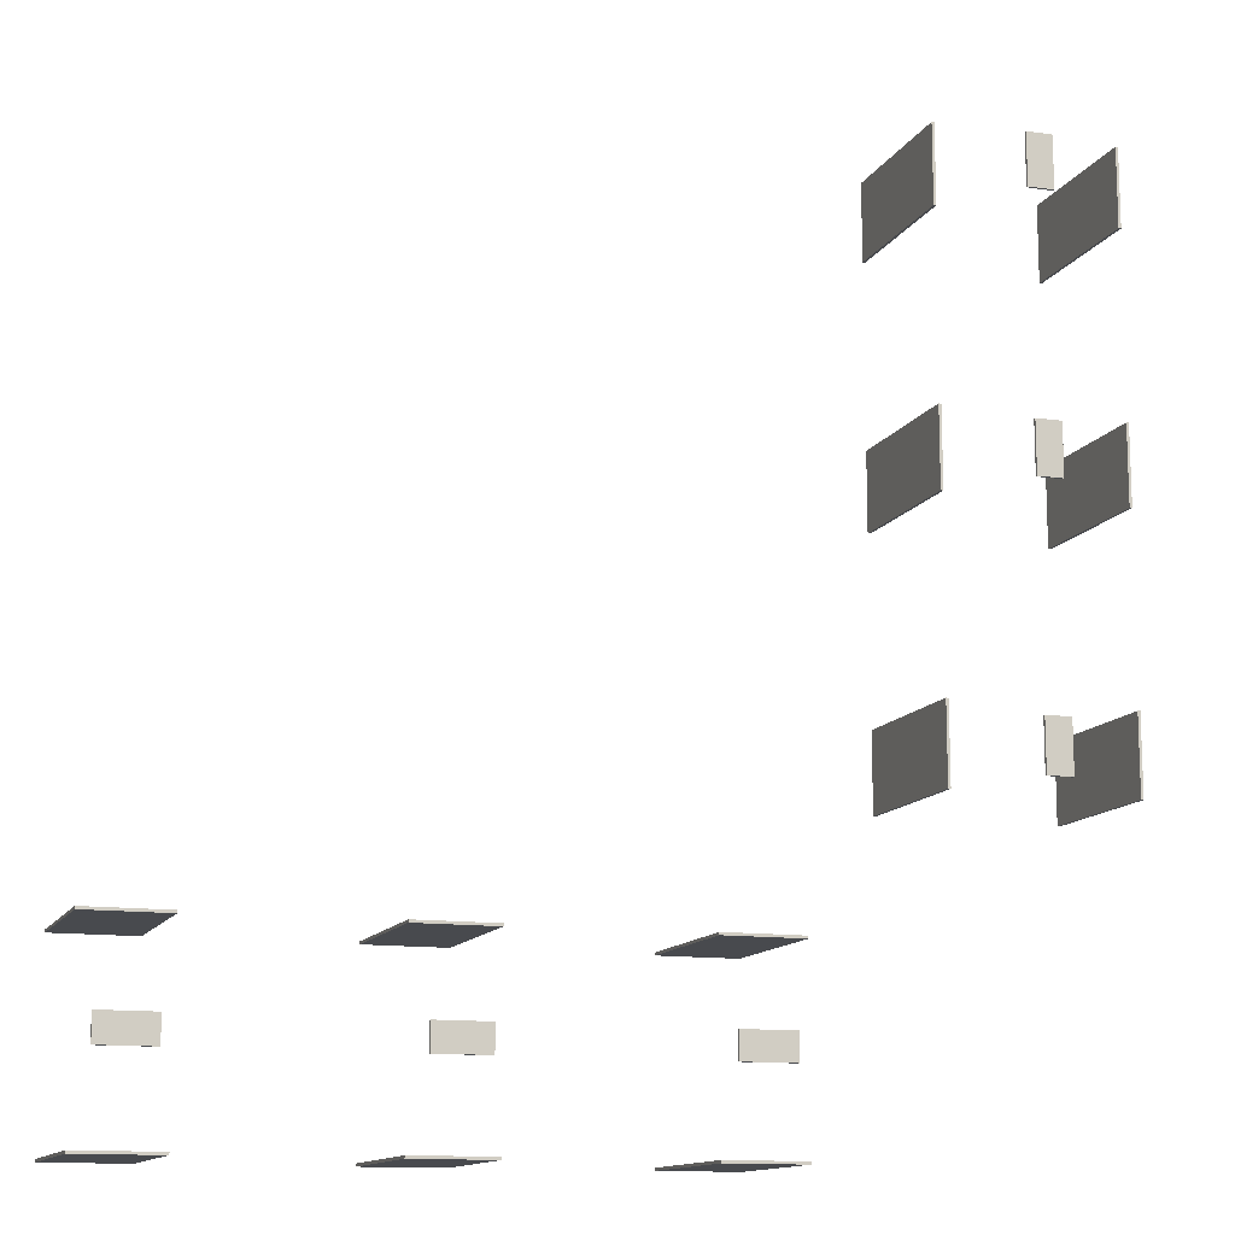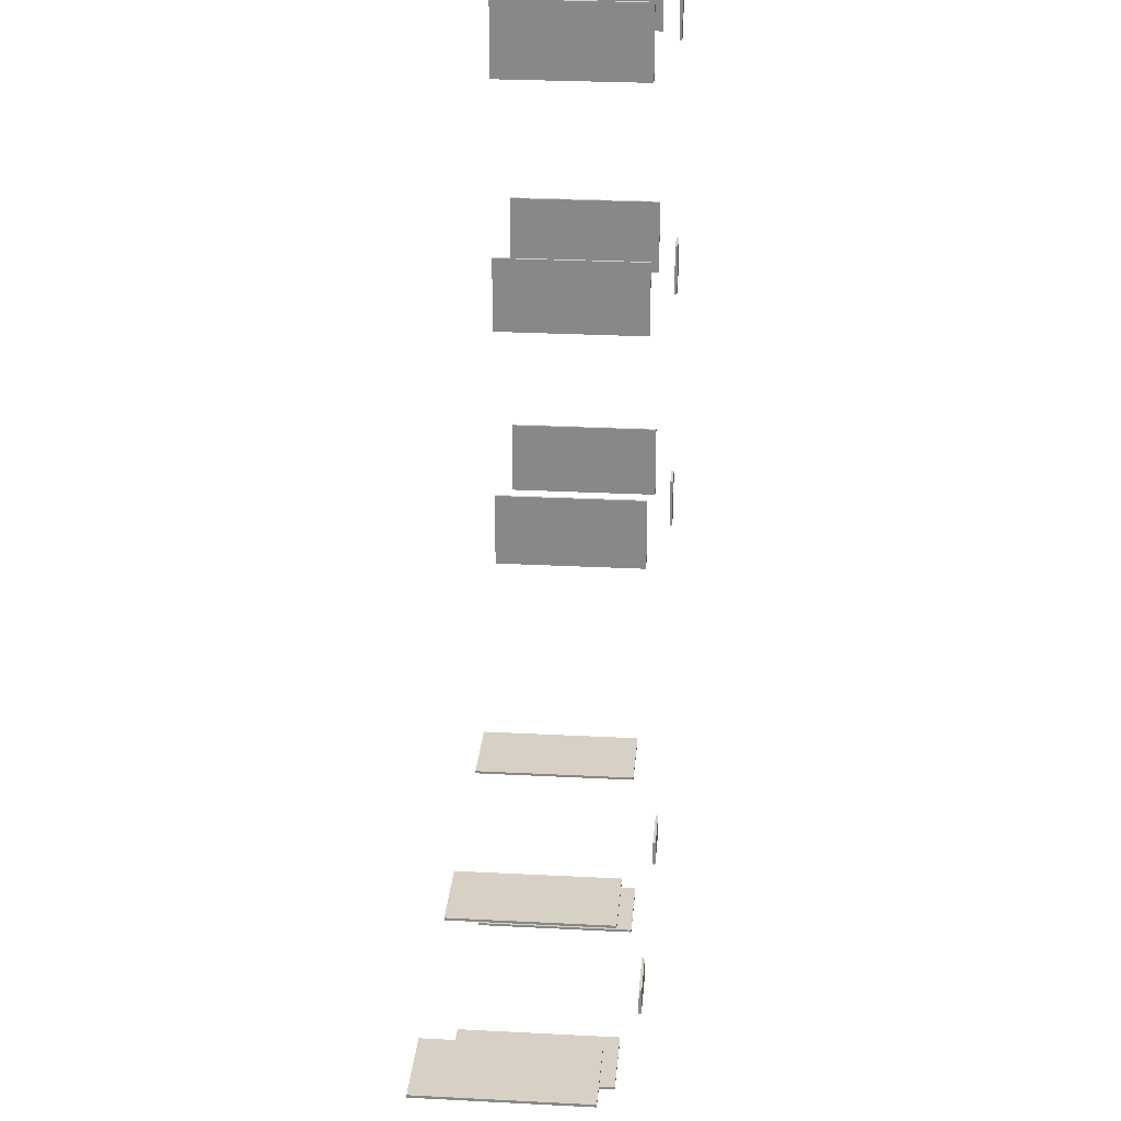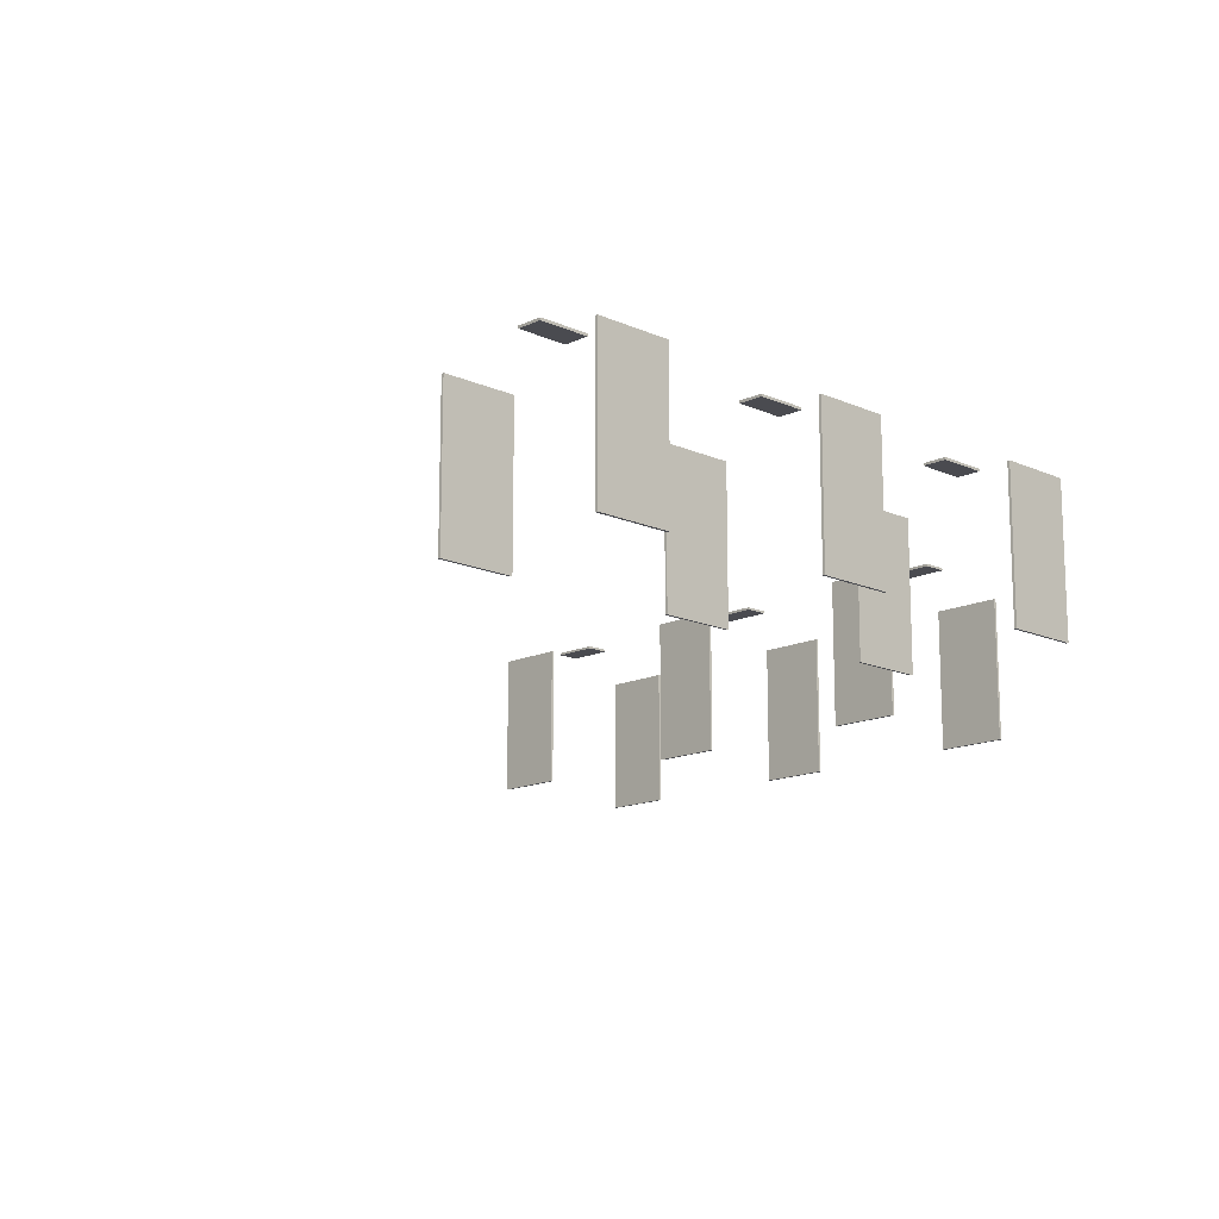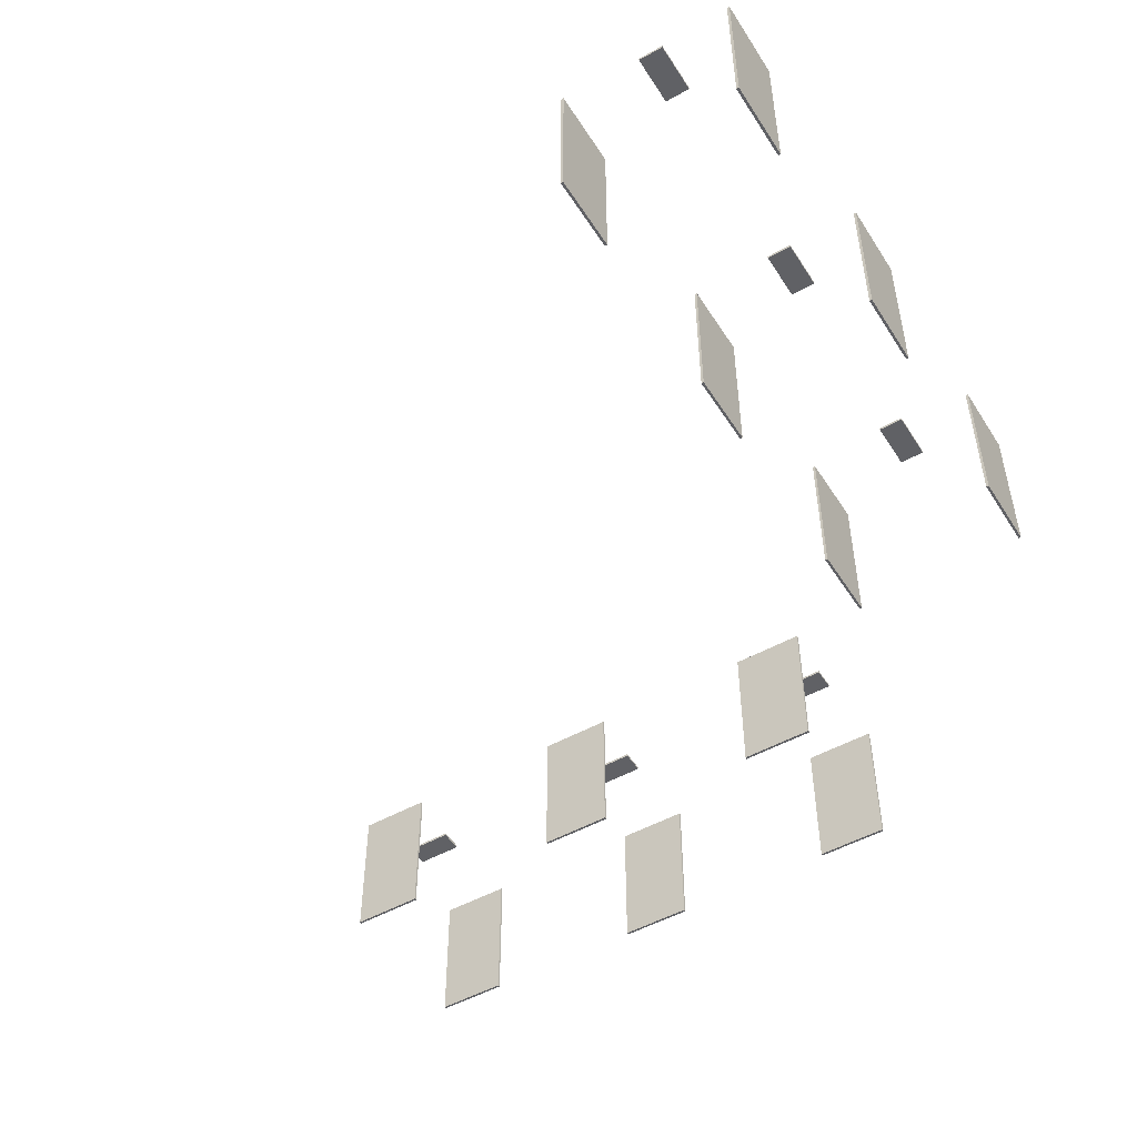
<metadata>
{"format":"obj","ext":"obj","renderer":"f3d","projection":"perspective","resolution":1024,"background":"white","views":[{"elev":-12.8,"azim":161.3,"up":"+Z"},{"elev":26.6,"azim":94.7,"up":"+Z"},{"elev":-14.5,"azim":135.8,"up":"+Y"},{"elev":-50.3,"azim":121.5,"up":"+Y"}]}
</metadata>
<code>
g 10
v -14.25 3.034 -28.28
v -15.75 -0.0003625 -28.28
v -14.25 -0.0003625 -28.28
v -15.75 3.034 -28.28
v -14.25 3.034 -28.23
v -15.75 -0.0003625 -28.23
v -15.75 3.034 -28.23
v -14.25 -0.0003625 -28.23
v -14.25 -0.0003625 -28.23
v -15.75 -0.0003625 -28.28
v -15.75 -0.0003625 -28.23
v -14.25 -0.0003625 -28.28
v -14.25 3.034 -28.23
v -14.25 -0.0003625 -28.28
v -14.25 -0.0003625 -28.23
v -14.25 3.034 -28.28
v -15.75 3.034 -28.23
v -14.25 3.034 -28.28
v -14.25 3.034 -28.23
v -15.75 3.034 -28.28
v -15.75 -0.0003625 -28.23
v -15.75 3.034 -28.28
v -15.75 3.034 -28.23
v -15.75 -0.0003625 -28.28
v -14.25 3.034 -31.77
v -15.75 -0.0003619 -31.77
v -14.25 -0.0003619 -31.77
v -15.75 3.034 -31.77
v -14.25 3.034 -31.72
v -15.75 -0.0003619 -31.72
v -15.75 3.034 -31.72
v -14.25 -0.0003619 -31.72
v -14.25 -0.0003619 -31.72
v -15.75 -0.0003619 -31.77
v -15.75 -0.0003619 -31.72
v -14.25 -0.0003619 -31.77
v -14.25 3.034 -31.72
v -14.25 -0.0003619 -31.77
v -14.25 -0.0003619 -31.72
v -14.25 3.034 -31.77
v -15.75 3.034 -31.72
v -14.25 3.034 -31.77
v -14.25 3.034 -31.72
v -15.75 3.034 -31.77
v -15.75 -0.0003619 -31.72
v -15.75 3.034 -31.77
v -15.75 3.034 -31.72
v -15.75 -0.0003619 -31.77
v -19.25 3.034 -31.77
v -20.75 -0.0003616 -31.77
v -19.25 -0.0003616 -31.77
v -20.75 3.034 -31.77
v -19.25 3.034 -31.72
v -20.75 -0.0003616 -31.72
v -20.75 3.034 -31.72
v -19.25 -0.0003616 -31.72
v -19.25 -0.0003616 -31.72
v -20.75 -0.0003616 -31.77
v -20.75 -0.0003616 -31.72
v -19.25 -0.0003616 -31.77
v -19.25 3.034 -31.72
v -19.25 -0.0003616 -31.77
v -19.25 -0.0003616 -31.72
v -19.25 3.034 -31.77
v -20.75 3.034 -31.72
v -19.25 3.034 -31.77
v -19.25 3.034 -31.72
v -20.75 3.034 -31.77
v -20.75 -0.0003616 -31.72
v -20.75 3.034 -31.77
v -20.75 3.034 -31.72
v -20.75 -0.0003616 -31.77
v -19.25 3.034 -28.28
v -20.75 -0.0003622 -28.28
v -19.25 -0.0003622 -28.28
v -20.75 3.034 -28.28
v -19.25 3.034 -28.23
v -20.75 -0.0003625 -28.23
v -20.75 3.034 -28.23
v -19.25 -0.0003625 -28.23
v -19.25 -0.0003625 -28.23
v -20.75 -0.0003622 -28.28
v -20.75 -0.0003625 -28.23
v -19.25 -0.0003622 -28.28
v -19.25 3.034 -28.23
v -19.25 -0.0003622 -28.28
v -19.25 -0.0003625 -28.23
v -19.25 3.034 -28.28
v -20.75 3.034 -28.23
v -19.25 3.034 -28.28
v -19.25 3.034 -28.23
v -20.75 3.034 -28.28
v -20.75 -0.0003625 -28.23
v -20.75 3.034 -28.28
v -20.75 3.034 -28.23
v -20.75 -0.0003622 -28.28
v -24.25 3.034 -28.28
v -25.75 -0.0003619 -28.28
v -24.25 -0.0003619 -28.28
v -25.75 3.034 -28.28
v -24.25 3.034 -28.23
v -25.75 -0.0003622 -28.23
v -25.75 3.034 -28.23
v -24.25 -0.0003622 -28.23
v -24.25 -0.0003622 -28.23
v -25.75 -0.0003619 -28.28
v -25.75 -0.0003622 -28.23
v -24.25 -0.0003619 -28.28
v -24.25 3.034 -28.23
v -24.25 -0.0003619 -28.28
v -24.25 -0.0003622 -28.23
v -24.25 3.034 -28.28
v -25.75 3.034 -28.23
v -24.25 3.034 -28.28
v -24.25 3.034 -28.23
v -25.75 3.034 -28.28
v -25.75 -0.0003622 -28.23
v -25.75 3.034 -28.28
v -25.75 3.034 -28.23
v -25.75 -0.0003619 -28.28
v -24.25 3.034 -31.77
v -25.75 -0.0003613 -31.77
v -24.25 -0.0003613 -31.77
v -25.75 3.034 -31.77
v -24.25 3.034 -31.72
v -25.75 -0.0003613 -31.72
v -25.75 3.034 -31.72
v -24.25 -0.0003613 -31.72
v -24.25 -0.0003613 -31.72
v -25.75 -0.0003613 -31.77
v -25.75 -0.0003613 -31.72
v -24.25 -0.0003613 -31.77
v -24.25 3.034 -31.72
v -24.25 -0.0003613 -31.77
v -24.25 -0.0003613 -31.72
v -24.25 3.034 -31.77
v -25.75 3.034 -31.72
v -24.25 3.034 -31.77
v -24.25 3.034 -31.72
v -25.75 3.034 -31.77
v -25.75 -0.0003613 -31.72
v -25.75 3.034 -31.77
v -25.75 3.034 -31.72
v -25.75 -0.0003613 -31.77
v -28.28 3.034 -25.75
v -28.28 -0.0003629 -24.25
v -28.28 -0.0003625 -25.75
v -28.28 3.034 -24.25
v -28.23 3.034 -25.75
v -28.23 -0.0003629 -24.25
v -28.23 3.034 -24.25
v -28.23 -0.0003625 -25.75
v -28.23 -0.0003625 -25.75
v -28.28 -0.0003629 -24.25
v -28.23 -0.0003629 -24.25
v -28.28 -0.0003625 -25.75
v -28.23 3.034 -25.75
v -28.28 -0.0003625 -25.75
v -28.23 -0.0003625 -25.75
v -28.28 3.034 -25.75
v -28.23 3.034 -24.25
v -28.28 3.034 -25.75
v -28.23 3.034 -25.75
v -28.28 3.034 -24.25
v -28.23 -0.0003629 -24.25
v -28.28 3.034 -24.25
v -28.23 3.034 -24.25
v -28.28 -0.0003629 -24.25
v -31.77 3.034 -25.75
v -31.77 -0.0003625 -24.25
v -31.77 -0.0003625 -25.75
v -31.77 3.034 -24.25
v -31.72 3.034 -25.75
v -31.72 -0.0003625 -24.25
v -31.72 3.034 -24.25
v -31.72 -0.0003625 -25.75
v -31.72 -0.0003625 -25.75
v -31.77 -0.0003625 -24.25
v -31.72 -0.0003625 -24.25
v -31.77 -0.0003625 -25.75
v -31.72 3.034 -25.75
v -31.77 -0.0003625 -25.75
v -31.72 -0.0003625 -25.75
v -31.77 3.034 -25.75
v -31.72 3.034 -24.25
v -31.77 3.034 -25.75
v -31.72 3.034 -25.75
v -31.77 3.034 -24.25
v -31.72 -0.0003625 -24.25
v -31.77 3.034 -24.25
v -31.72 3.034 -24.25
v -31.77 -0.0003625 -24.25
v -31.77 3.034 -20.75
v -31.77 -0.0003638 -19.25
v -31.77 -0.0003635 -20.75
v -31.77 3.034 -19.25
v -31.72 3.034 -20.75
v -31.72 -0.0003638 -19.25
v -31.72 3.034 -19.25
v -31.72 -0.0003635 -20.75
v -31.72 -0.0003635 -20.75
v -31.77 -0.0003638 -19.25
v -31.72 -0.0003638 -19.25
v -31.77 -0.0003635 -20.75
v -31.72 3.034 -20.75
v -31.77 -0.0003635 -20.75
v -31.72 -0.0003635 -20.75
v -31.77 3.034 -20.75
v -31.72 3.034 -19.25
v -31.77 3.034 -20.75
v -31.72 3.034 -20.75
v -31.77 3.034 -19.25
v -31.72 -0.0003638 -19.25
v -31.77 3.034 -19.25
v -31.72 3.034 -19.25
v -31.77 -0.0003638 -19.25
v -28.28 3.034 -20.75
v -28.28 -0.0003638 -19.25
v -28.28 -0.0003638 -20.75
v -28.28 3.034 -19.25
v -28.23 3.034 -20.75
v -28.23 -0.0003638 -19.25
v -28.23 3.034 -19.25
v -28.23 -0.0003638 -20.75
v -28.23 -0.0003638 -20.75
v -28.28 -0.0003638 -19.25
v -28.23 -0.0003638 -19.25
v -28.28 -0.0003638 -20.75
v -28.23 3.034 -20.75
v -28.28 -0.0003638 -20.75
v -28.23 -0.0003638 -20.75
v -28.28 3.034 -20.75
v -28.23 3.034 -19.25
v -28.28 3.034 -20.75
v -28.23 3.034 -20.75
v -28.28 3.034 -19.25
v -28.23 -0.0003638 -19.25
v -28.28 3.034 -19.25
v -28.23 3.034 -19.25
v -28.28 -0.0003638 -19.25
v -31.77 3.034 -15.75
v -31.77 -0.0003647 -14.25
v -31.77 -0.0003644 -15.75
v -31.77 3.034 -14.25
v -31.72 3.034 -15.75
v -31.72 -0.0003647 -14.25
v -31.72 3.034 -14.25
v -31.72 -0.0003644 -15.75
v -31.72 -0.0003644 -15.75
v -31.77 -0.0003647 -14.25
v -31.72 -0.0003647 -14.25
v -31.77 -0.0003644 -15.75
v -31.72 3.034 -15.75
v -31.77 -0.0003644 -15.75
v -31.72 -0.0003644 -15.75
v -31.77 3.034 -15.75
v -31.72 3.034 -14.25
v -31.77 3.034 -15.75
v -31.72 3.034 -15.75
v -31.77 3.034 -14.25
v -31.72 -0.0003647 -14.25
v -31.77 3.034 -14.25
v -31.72 3.034 -14.25
v -31.77 -0.0003647 -14.25
v -28.28 3.034 -15.75
v -28.28 -0.0003647 -14.25
v -28.28 -0.0003644 -15.75
v -28.28 3.034 -14.25
v -28.23 3.034 -15.75
v -28.23 -0.0003647 -14.25
v -28.23 3.034 -14.25
v -28.23 -0.0003644 -15.75
v -28.23 -0.0003644 -15.75
v -28.28 -0.0003647 -14.25
v -28.23 -0.0003647 -14.25
v -28.28 -0.0003644 -15.75
v -28.23 3.034 -15.75
v -28.28 -0.0003644 -15.75
v -28.23 -0.0003644 -15.75
v -28.28 3.034 -15.75
v -28.23 3.034 -14.25
v -28.28 3.034 -15.75
v -28.23 3.034 -15.75
v -28.28 3.034 -14.25
v -28.23 -0.0003647 -14.25
v -28.28 3.034 -14.25
v -28.23 3.034 -14.25
v -28.28 -0.0003647 -14.25
v -30.28 3.479 -20.48
v -29.78 3.479 -19.48
v -30.28 3.479 -19.48
v -29.78 3.479 -20.48
v -30.28 3.429 -20.48
v -29.78 3.429 -19.48
v -29.78 3.429 -20.48
v -30.28 3.429 -19.48
v -30.28 3.429 -19.48
v -29.78 3.479 -19.48
v -29.78 3.429 -19.48
v -30.28 3.479 -19.48
v -30.28 3.429 -20.48
v -30.28 3.479 -19.48
v -30.28 3.429 -19.48
v -30.28 3.479 -20.48
v -29.78 3.429 -20.48
v -30.28 3.479 -20.48
v -30.28 3.429 -20.48
v -29.78 3.479 -20.48
v -29.78 3.429 -19.48
v -29.78 3.479 -20.48
v -29.78 3.429 -20.48
v -29.78 3.479 -19.48
v -30.28 3.477 -25.52
v -29.78 3.477 -24.52
v -30.28 3.477 -24.52
v -29.78 3.477 -25.52
v -30.28 3.427 -25.52
v -29.78 3.427 -24.52
v -29.78 3.427 -25.52
v -30.28 3.427 -24.52
v -30.28 3.427 -24.52
v -29.78 3.477 -24.52
v -29.78 3.427 -24.52
v -30.28 3.477 -24.52
v -30.28 3.427 -25.52
v -30.28 3.477 -24.52
v -30.28 3.427 -24.52
v -30.28 3.477 -25.52
v -29.78 3.427 -25.52
v -30.28 3.477 -25.52
v -30.28 3.427 -25.52
v -29.78 3.477 -25.52
v -29.78 3.427 -24.52
v -29.78 3.477 -25.52
v -29.78 3.427 -25.52
v -29.78 3.477 -24.52
v -30.28 3.479 -15.39
v -29.78 3.479 -14.39
v -30.28 3.479 -14.39
v -29.78 3.479 -15.39
v -30.28 3.429 -15.39
v -29.78 3.429 -14.39
v -29.78 3.429 -15.39
v -30.28 3.429 -14.39
v -30.28 3.429 -14.39
v -29.78 3.479 -14.39
v -29.78 3.429 -14.39
v -30.28 3.479 -14.39
v -30.28 3.429 -15.39
v -30.28 3.479 -14.39
v -30.28 3.429 -14.39
v -30.28 3.479 -15.39
v -29.78 3.429 -15.39
v -30.28 3.479 -15.39
v -30.28 3.429 -15.39
v -29.78 3.479 -15.39
v -29.78 3.429 -14.39
v -29.78 3.479 -15.39
v -29.78 3.429 -15.39
v -29.78 3.479 -14.39
v -24.39 3.479 -30.26
v -25.39 3.479 -29.76
v -25.39 3.479 -30.26
v -24.39 3.479 -29.76
v -24.39 3.429 -30.26
v -25.39 3.429 -29.76
v -24.39 3.429 -29.76
v -25.39 3.429 -30.26
v -25.39 3.429 -30.26
v -25.39 3.479 -29.76
v -25.39 3.429 -29.76
v -25.39 3.479 -30.26
v -24.39 3.429 -30.26
v -25.39 3.479 -30.26
v -25.39 3.429 -30.26
v -24.39 3.479 -30.26
v -24.39 3.429 -29.76
v -24.39 3.479 -30.26
v -24.39 3.429 -30.26
v -24.39 3.479 -29.76
v -25.39 3.429 -29.76
v -24.39 3.479 -29.76
v -24.39 3.429 -29.76
v -25.39 3.479 -29.76
v -19.5 3.48 -30.26
v -20.5 3.48 -29.76
v -20.5 3.48 -30.26
v -19.5 3.48 -29.76
v -19.5 3.43 -30.26
v -20.5 3.43 -29.76
v -19.5 3.43 -29.76
v -20.5 3.43 -30.26
v -20.5 3.43 -30.26
v -20.5 3.48 -29.76
v -20.5 3.43 -29.76
v -20.5 3.48 -30.26
v -19.5 3.43 -30.26
v -20.5 3.48 -30.26
v -20.5 3.43 -30.26
v -19.5 3.48 -30.26
v -19.5 3.43 -29.76
v -19.5 3.48 -30.26
v -19.5 3.43 -30.26
v -19.5 3.48 -29.76
v -20.5 3.43 -29.76
v -19.5 3.48 -29.76
v -19.5 3.43 -29.76
v -20.5 3.48 -29.76
v -14.49 3.48 -30.26
v -15.49 3.48 -29.76
v -15.49 3.48 -30.26
v -14.49 3.48 -29.76
v -14.49 3.43 -30.26
v -15.49 3.43 -29.76
v -14.49 3.43 -29.76
v -15.49 3.43 -30.26
v -15.49 3.43 -30.26
v -15.49 3.48 -29.76
v -15.49 3.43 -29.76
v -15.49 3.48 -30.26
v -14.49 3.43 -30.26
v -15.49 3.48 -30.26
v -15.49 3.43 -30.26
v -14.49 3.48 -30.26
v -14.49 3.43 -29.76
v -14.49 3.48 -30.26
v -14.49 3.43 -30.26
v -14.49 3.48 -29.76
v -15.49 3.43 -29.76
v -14.49 3.48 -29.76
v -14.49 3.43 -29.76
v -15.49 3.48 -29.76
g 10_0
f 3 2 1
f 4 1 2
f 7 6 5
f 8 5 6
f 11 10 9
f 12 9 10
f 15 14 13
f 16 13 14
f 19 18 17
f 20 17 18
f 23 22 21
f 24 21 22
f 27 26 25
f 28 25 26
f 31 30 29
f 32 29 30
f 35 34 33
f 36 33 34
f 39 38 37
f 40 37 38
f 43 42 41
f 44 41 42
f 47 46 45
f 48 45 46
f 51 50 49
f 52 49 50
f 55 54 53
f 56 53 54
f 59 58 57
f 60 57 58
f 63 62 61
f 64 61 62
f 67 66 65
f 68 65 66
f 71 70 69
f 72 69 70
f 75 74 73
f 76 73 74
f 79 78 77
f 80 77 78
f 83 82 81
f 84 81 82
f 87 86 85
f 88 85 86
f 91 90 89
f 92 89 90
f 95 94 93
f 96 93 94
f 99 98 97
f 100 97 98
f 103 102 101
f 104 101 102
f 107 106 105
f 108 105 106
f 111 110 109
f 112 109 110
f 115 114 113
f 116 113 114
f 119 118 117
f 120 117 118
f 123 122 121
f 124 121 122
f 127 126 125
f 128 125 126
f 131 130 129
f 132 129 130
f 135 134 133
f 136 133 134
f 139 138 137
f 140 137 138
f 143 142 141
f 144 141 142
f 147 146 145
f 148 145 146
f 151 150 149
f 152 149 150
f 155 154 153
f 156 153 154
f 159 158 157
f 160 157 158
f 163 162 161
f 164 161 162
f 167 166 165
f 168 165 166
f 171 170 169
f 172 169 170
f 175 174 173
f 176 173 174
f 179 178 177
f 180 177 178
f 183 182 181
f 184 181 182
f 187 186 185
f 188 185 186
f 191 190 189
f 192 189 190
f 195 194 193
f 196 193 194
f 199 198 197
f 200 197 198
f 203 202 201
f 204 201 202
f 207 206 205
f 208 205 206
f 211 210 209
f 212 209 210
f 215 214 213
f 216 213 214
f 219 218 217
f 220 217 218
f 223 222 221
f 224 221 222
f 227 226 225
f 228 225 226
f 231 230 229
f 232 229 230
f 235 234 233
f 236 233 234
f 239 238 237
f 240 237 238
f 243 242 241
f 244 241 242
f 247 246 245
f 248 245 246
f 251 250 249
f 252 249 250
f 255 254 253
f 256 253 254
f 259 258 257
f 260 257 258
f 263 262 261
f 264 261 262
f 267 266 265
f 268 265 266
f 271 270 269
f 272 269 270
f 275 274 273
f 276 273 274
f 279 278 277
f 280 277 278
f 283 282 281
f 284 281 282
f 287 286 285
f 288 285 286
f 291 290 289
f 292 289 290
f 295 294 293
f 296 293 294
f 299 298 297
f 300 297 298
f 303 302 301
f 304 301 302
f 307 306 305
f 308 305 306
f 311 310 309
f 312 309 310
f 315 314 313
f 316 313 314
f 319 318 317
f 320 317 318
f 323 322 321
f 324 321 322
f 327 326 325
f 328 325 326
f 331 330 329
f 332 329 330
f 335 334 333
f 336 333 334
f 339 338 337
f 340 337 338
f 343 342 341
f 344 341 342
f 347 346 345
f 348 345 346
f 351 350 349
f 352 349 350
f 355 354 353
f 356 353 354
f 359 358 357
f 360 357 358
f 363 362 361
f 364 361 362
f 367 366 365
f 368 365 366
f 371 370 369
f 372 369 370
f 375 374 373
f 376 373 374
f 379 378 377
f 380 377 378
f 383 382 381
f 384 381 382
f 387 386 385
f 388 385 386
f 391 390 389
f 392 389 390
f 395 394 393
f 396 393 394
f 399 398 397
f 400 397 398
f 403 402 401
f 404 401 402
f 407 406 405
f 408 405 406
f 411 410 409
f 412 409 410
f 415 414 413
f 416 413 414
f 419 418 417
f 420 417 418
f 423 422 421
f 424 421 422
f 427 426 425
f 428 425 426
f 431 430 429
f 432 429 430

</code>
